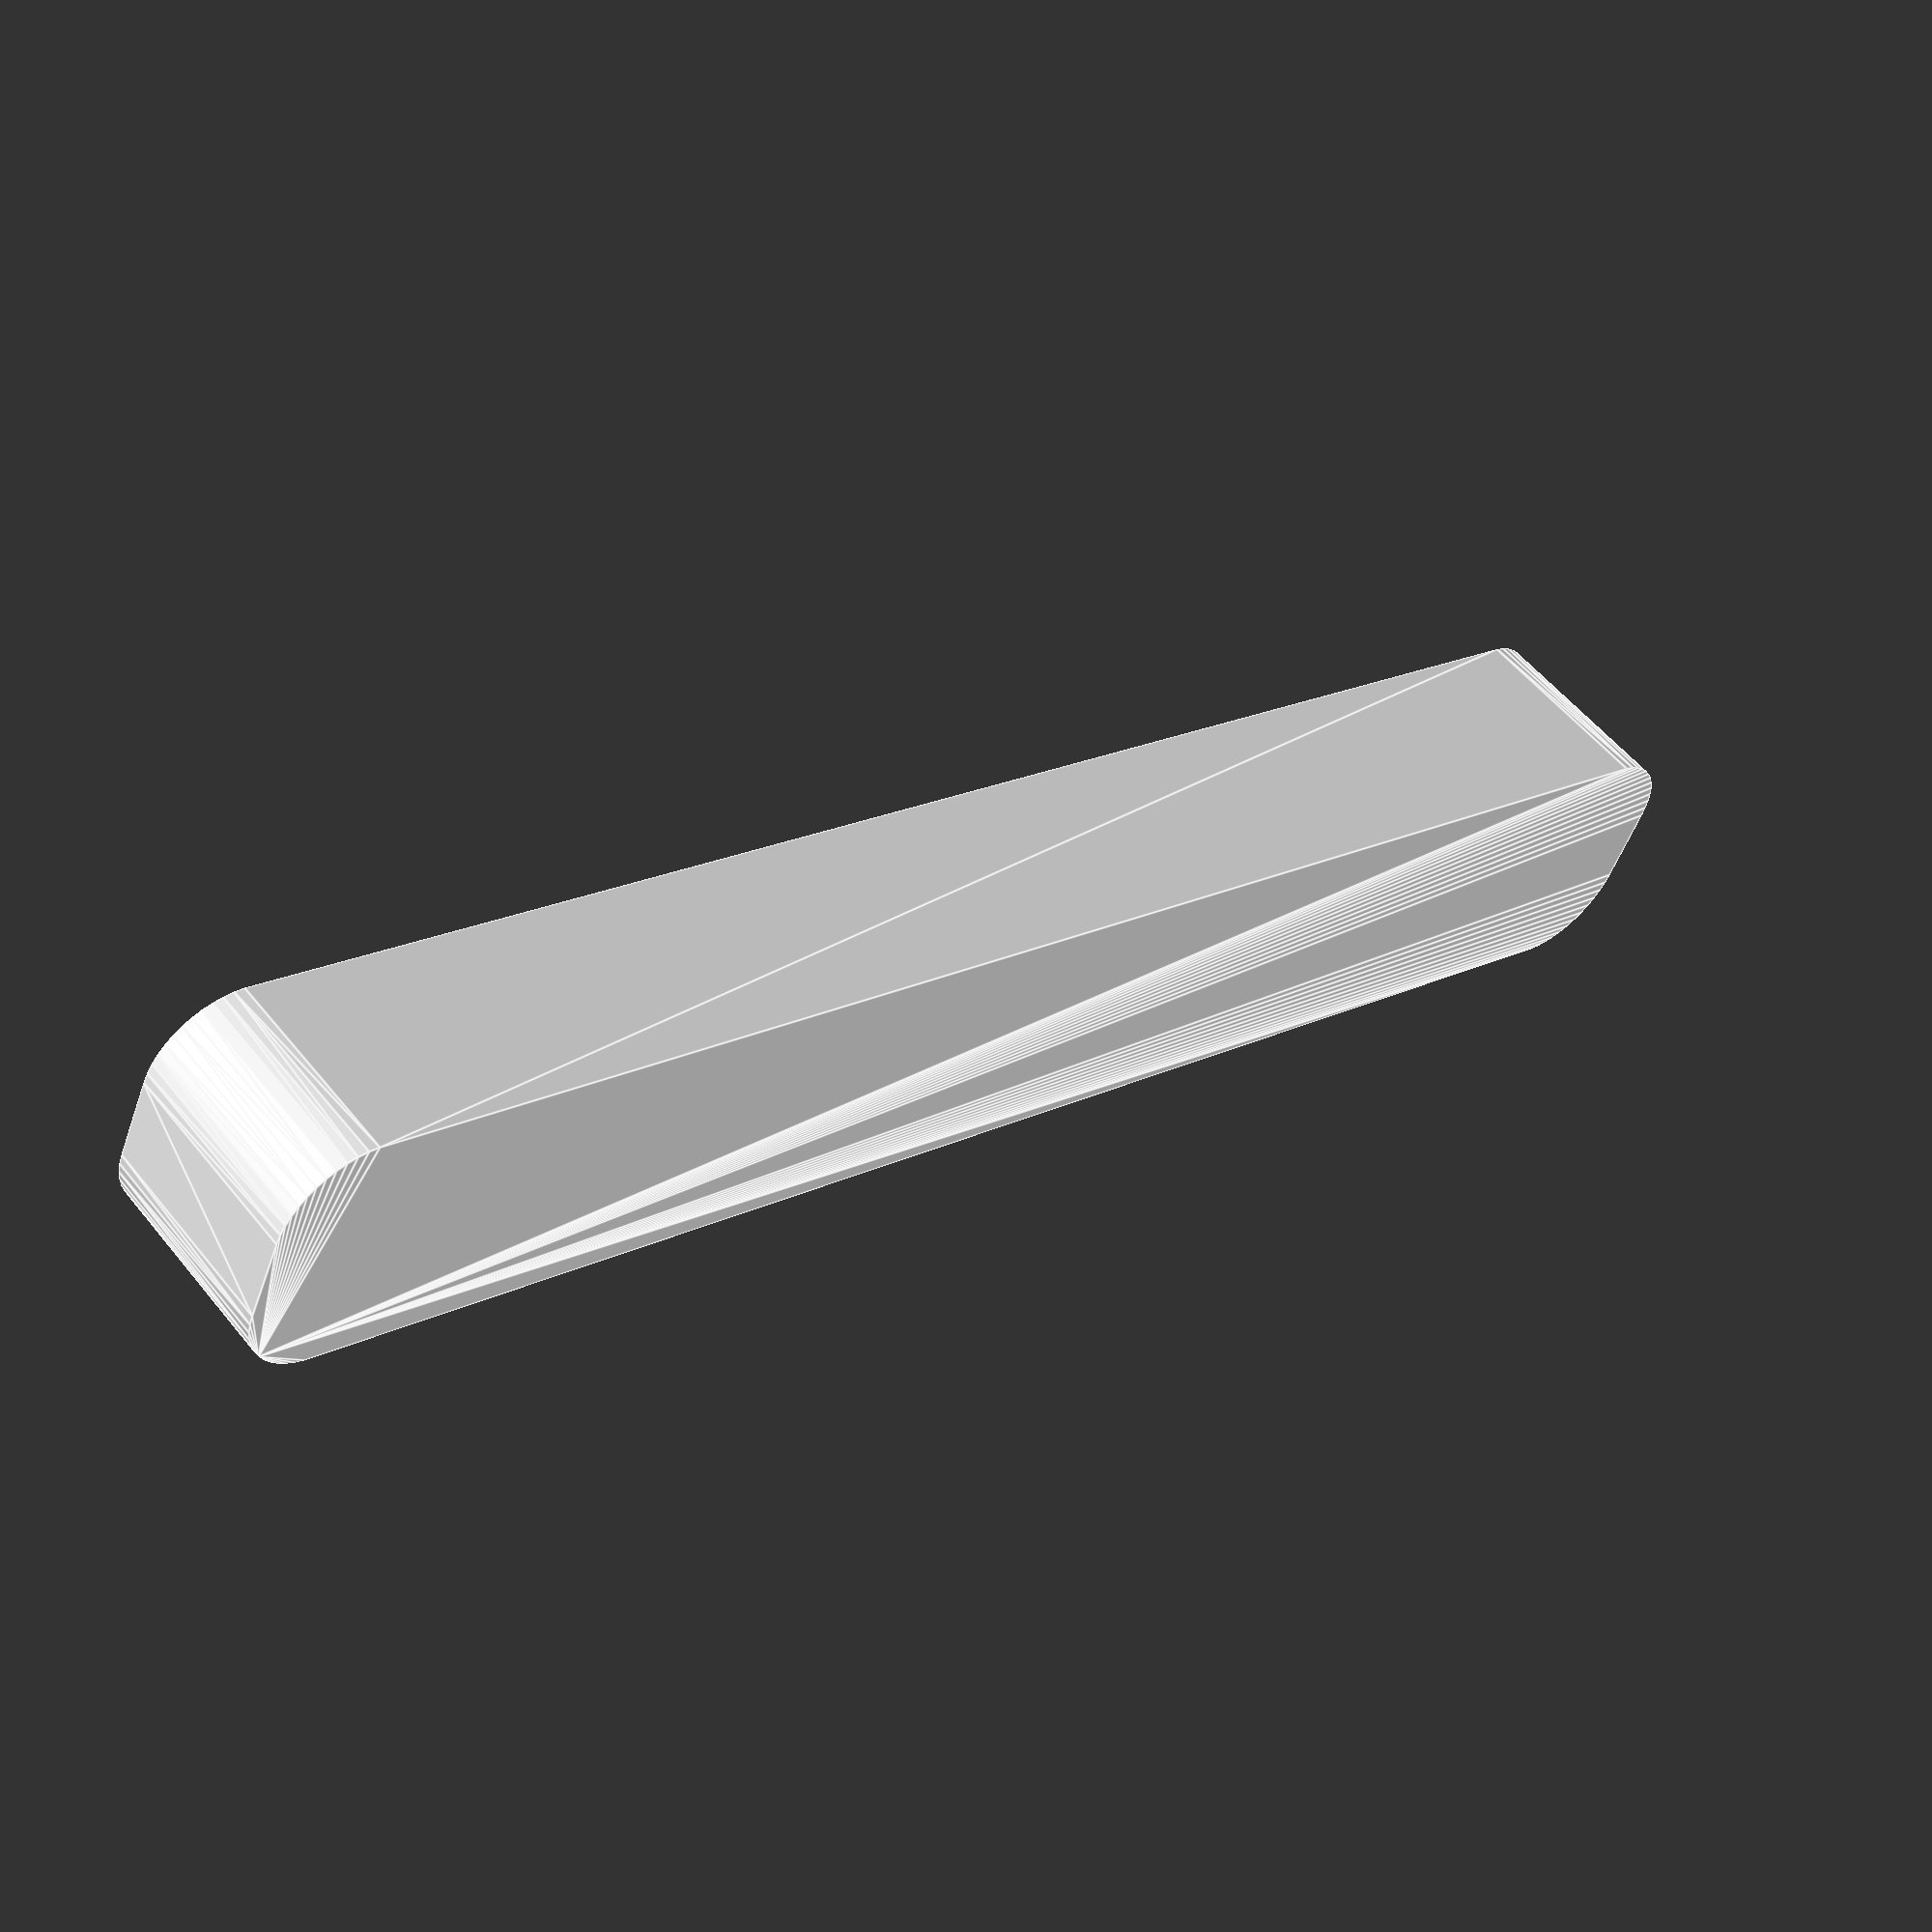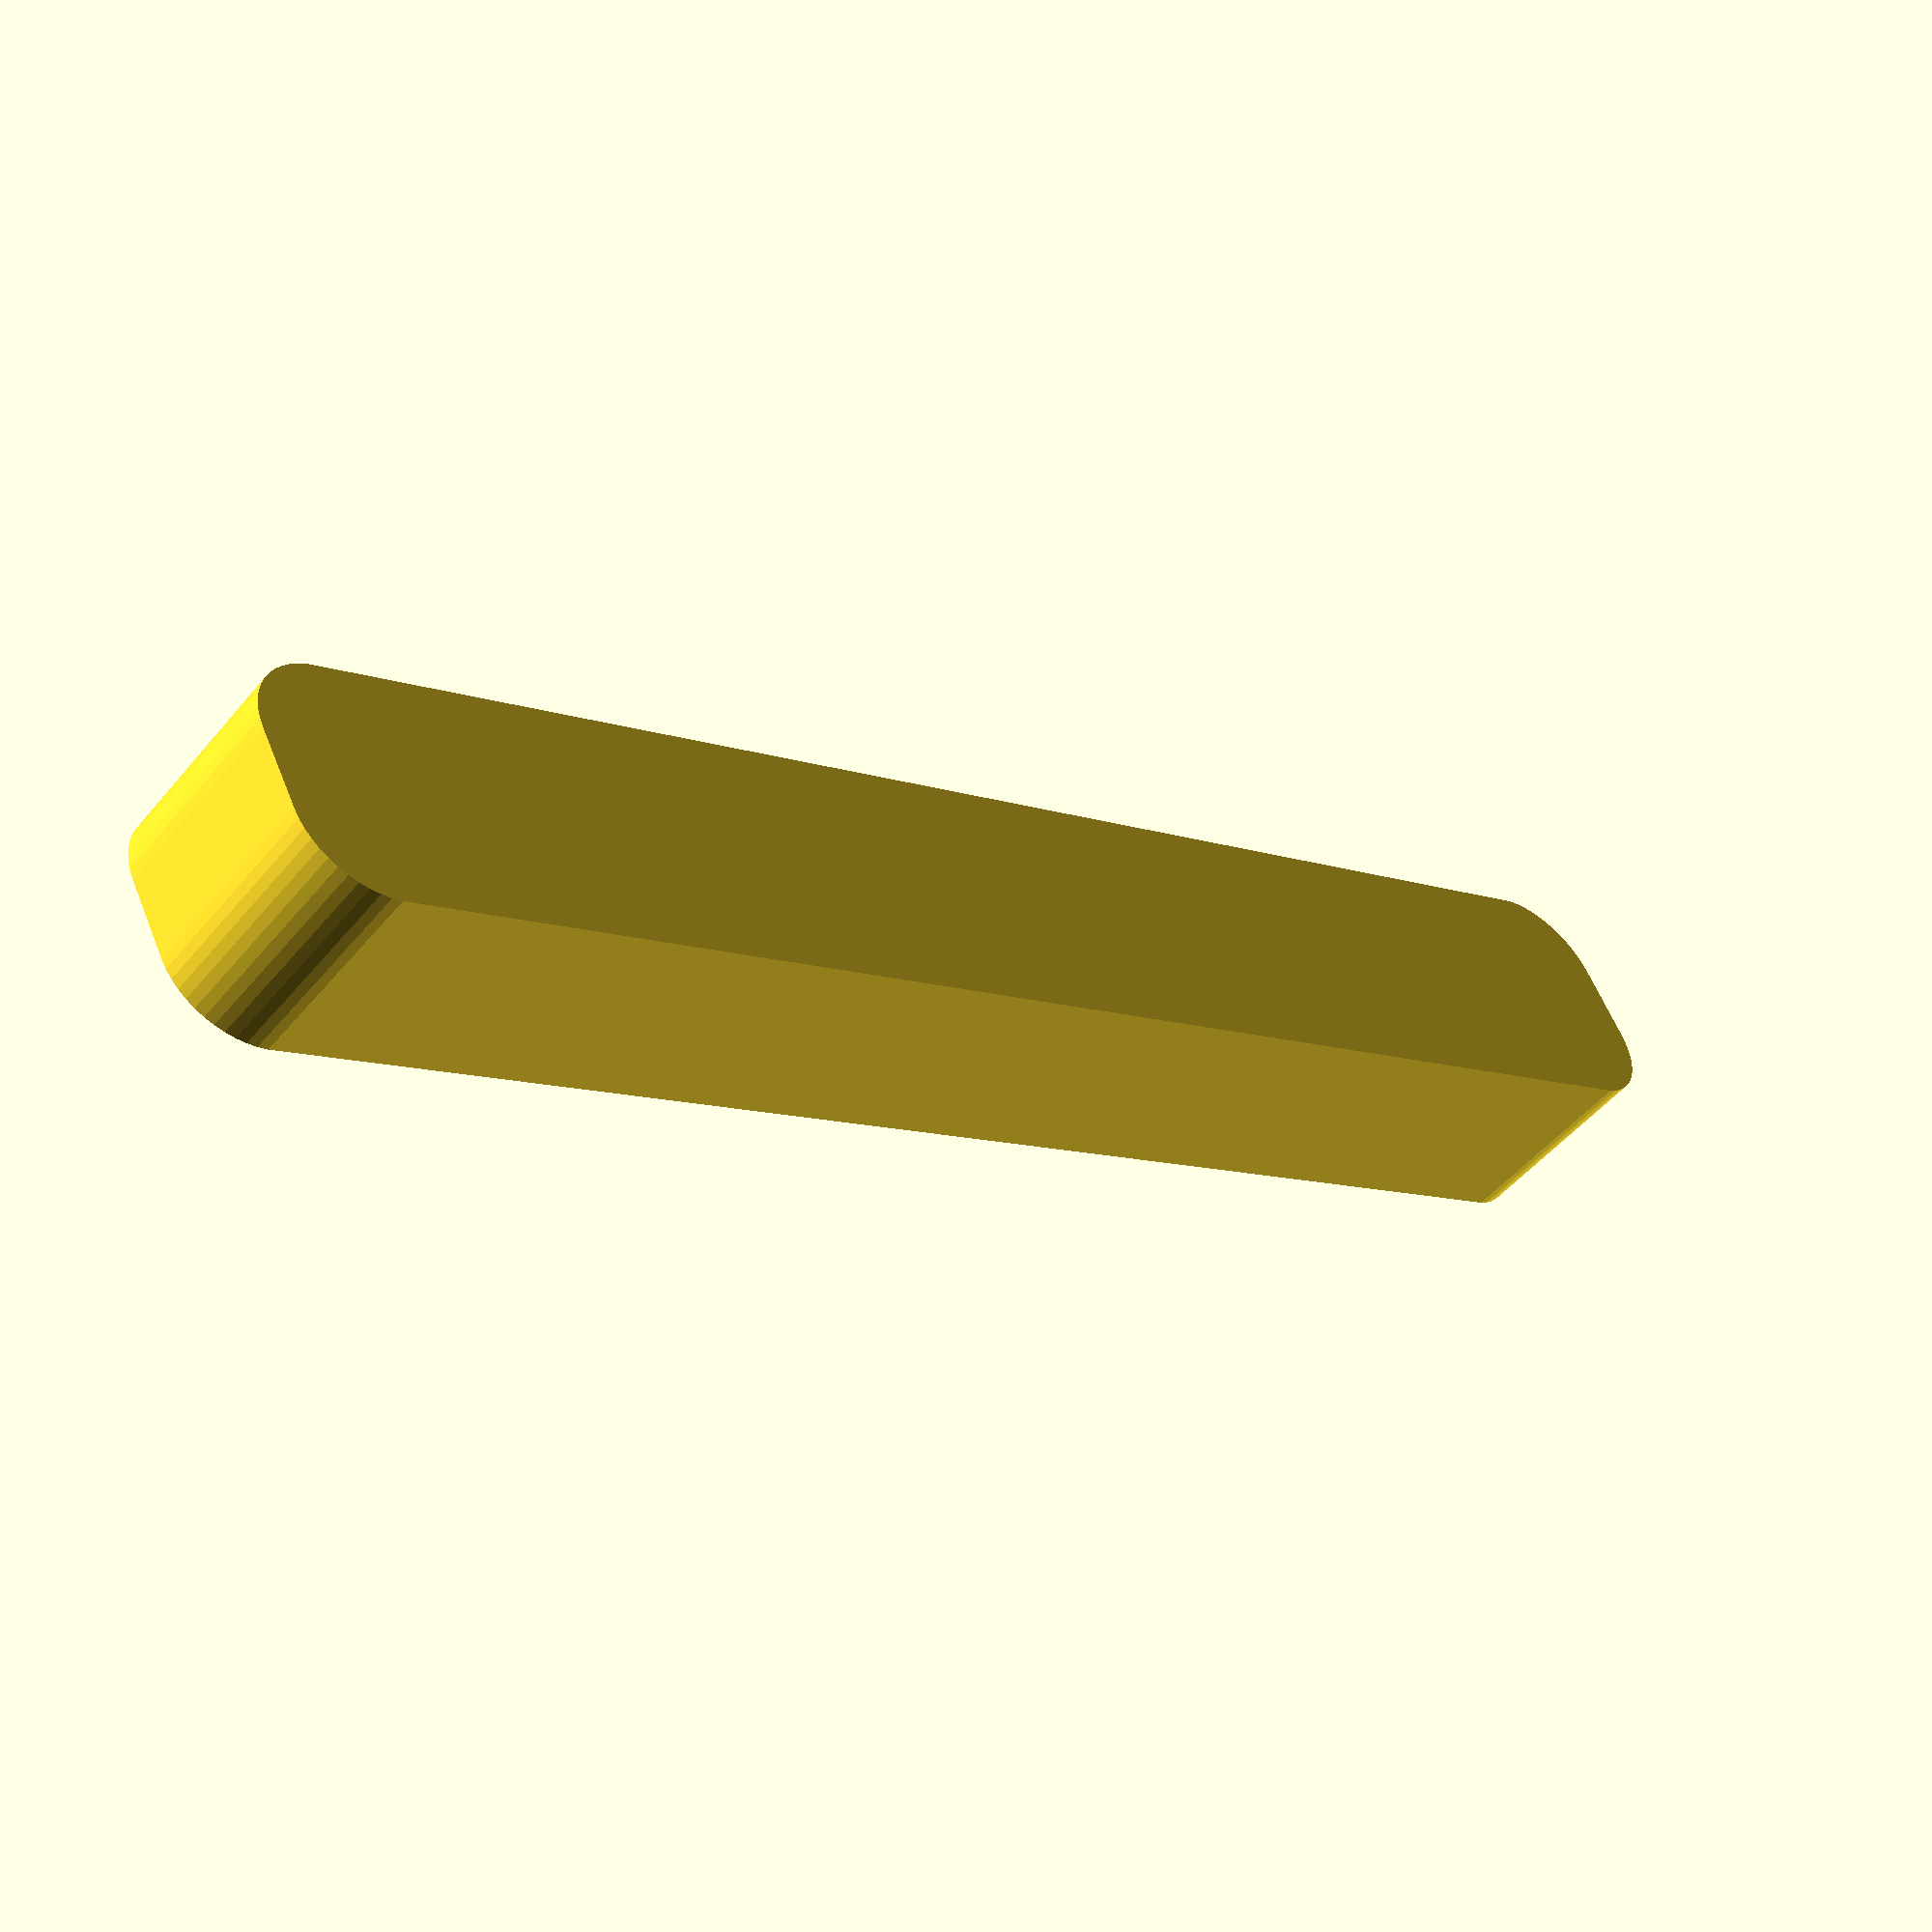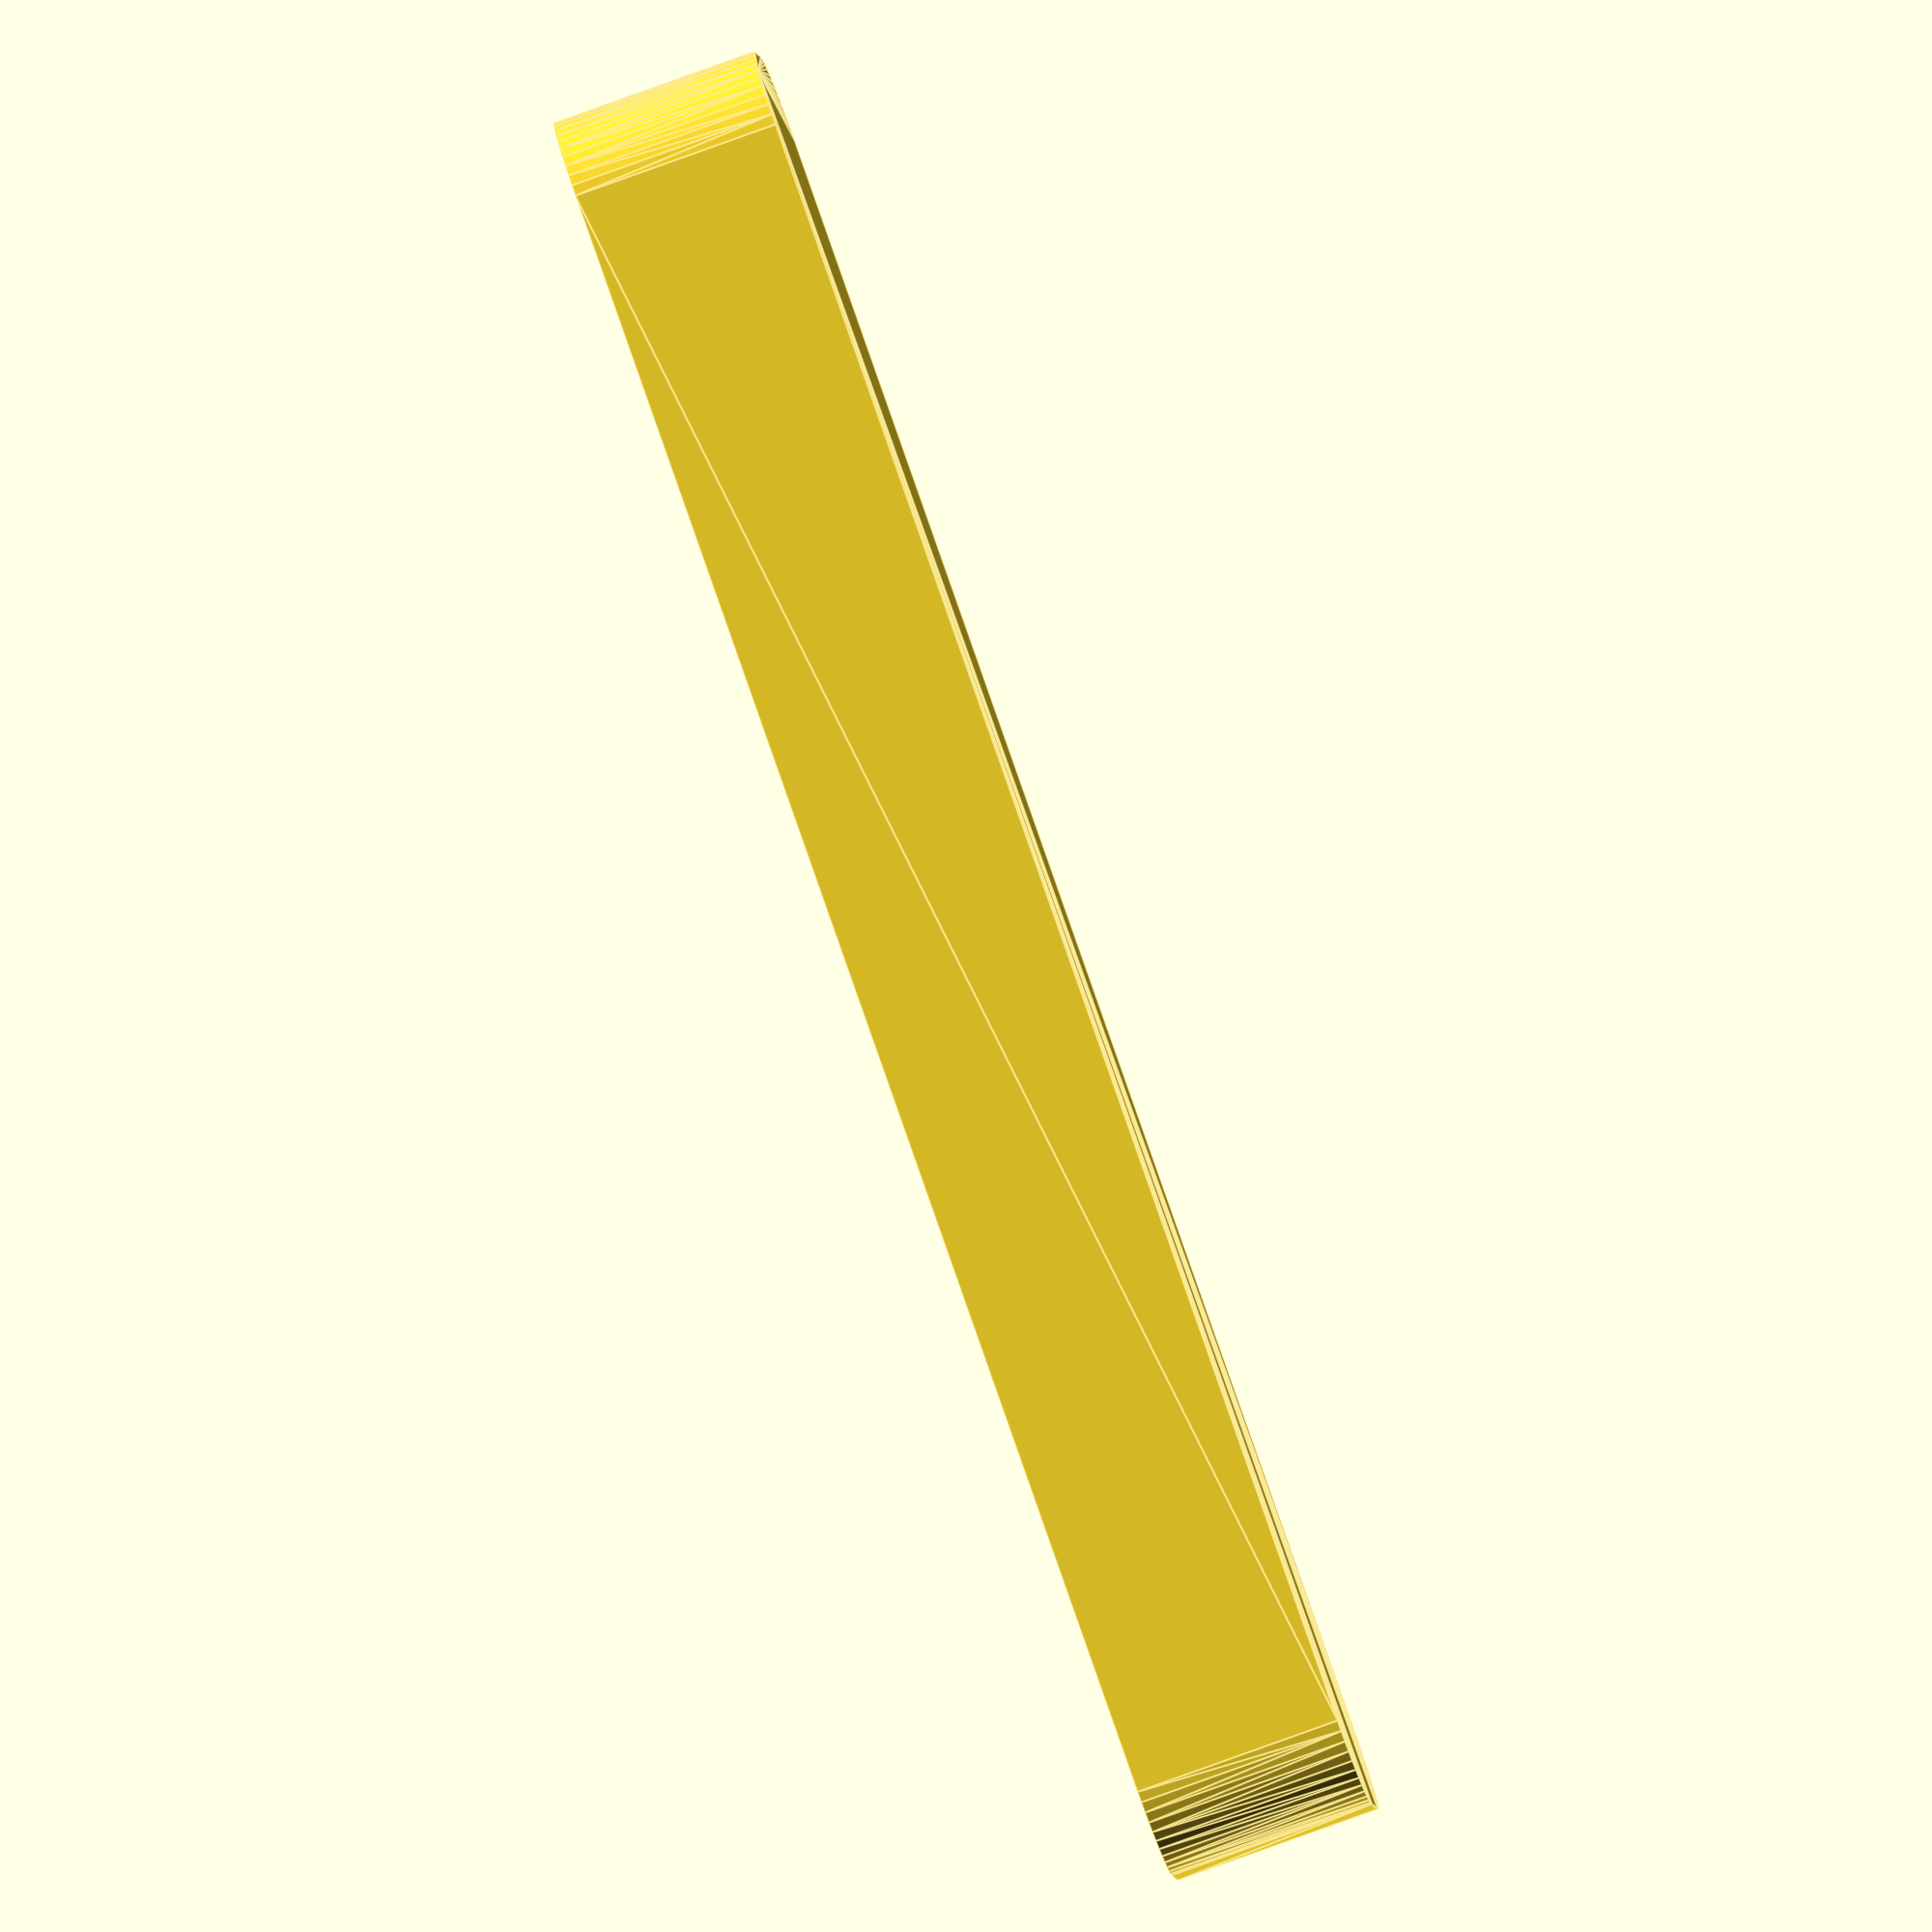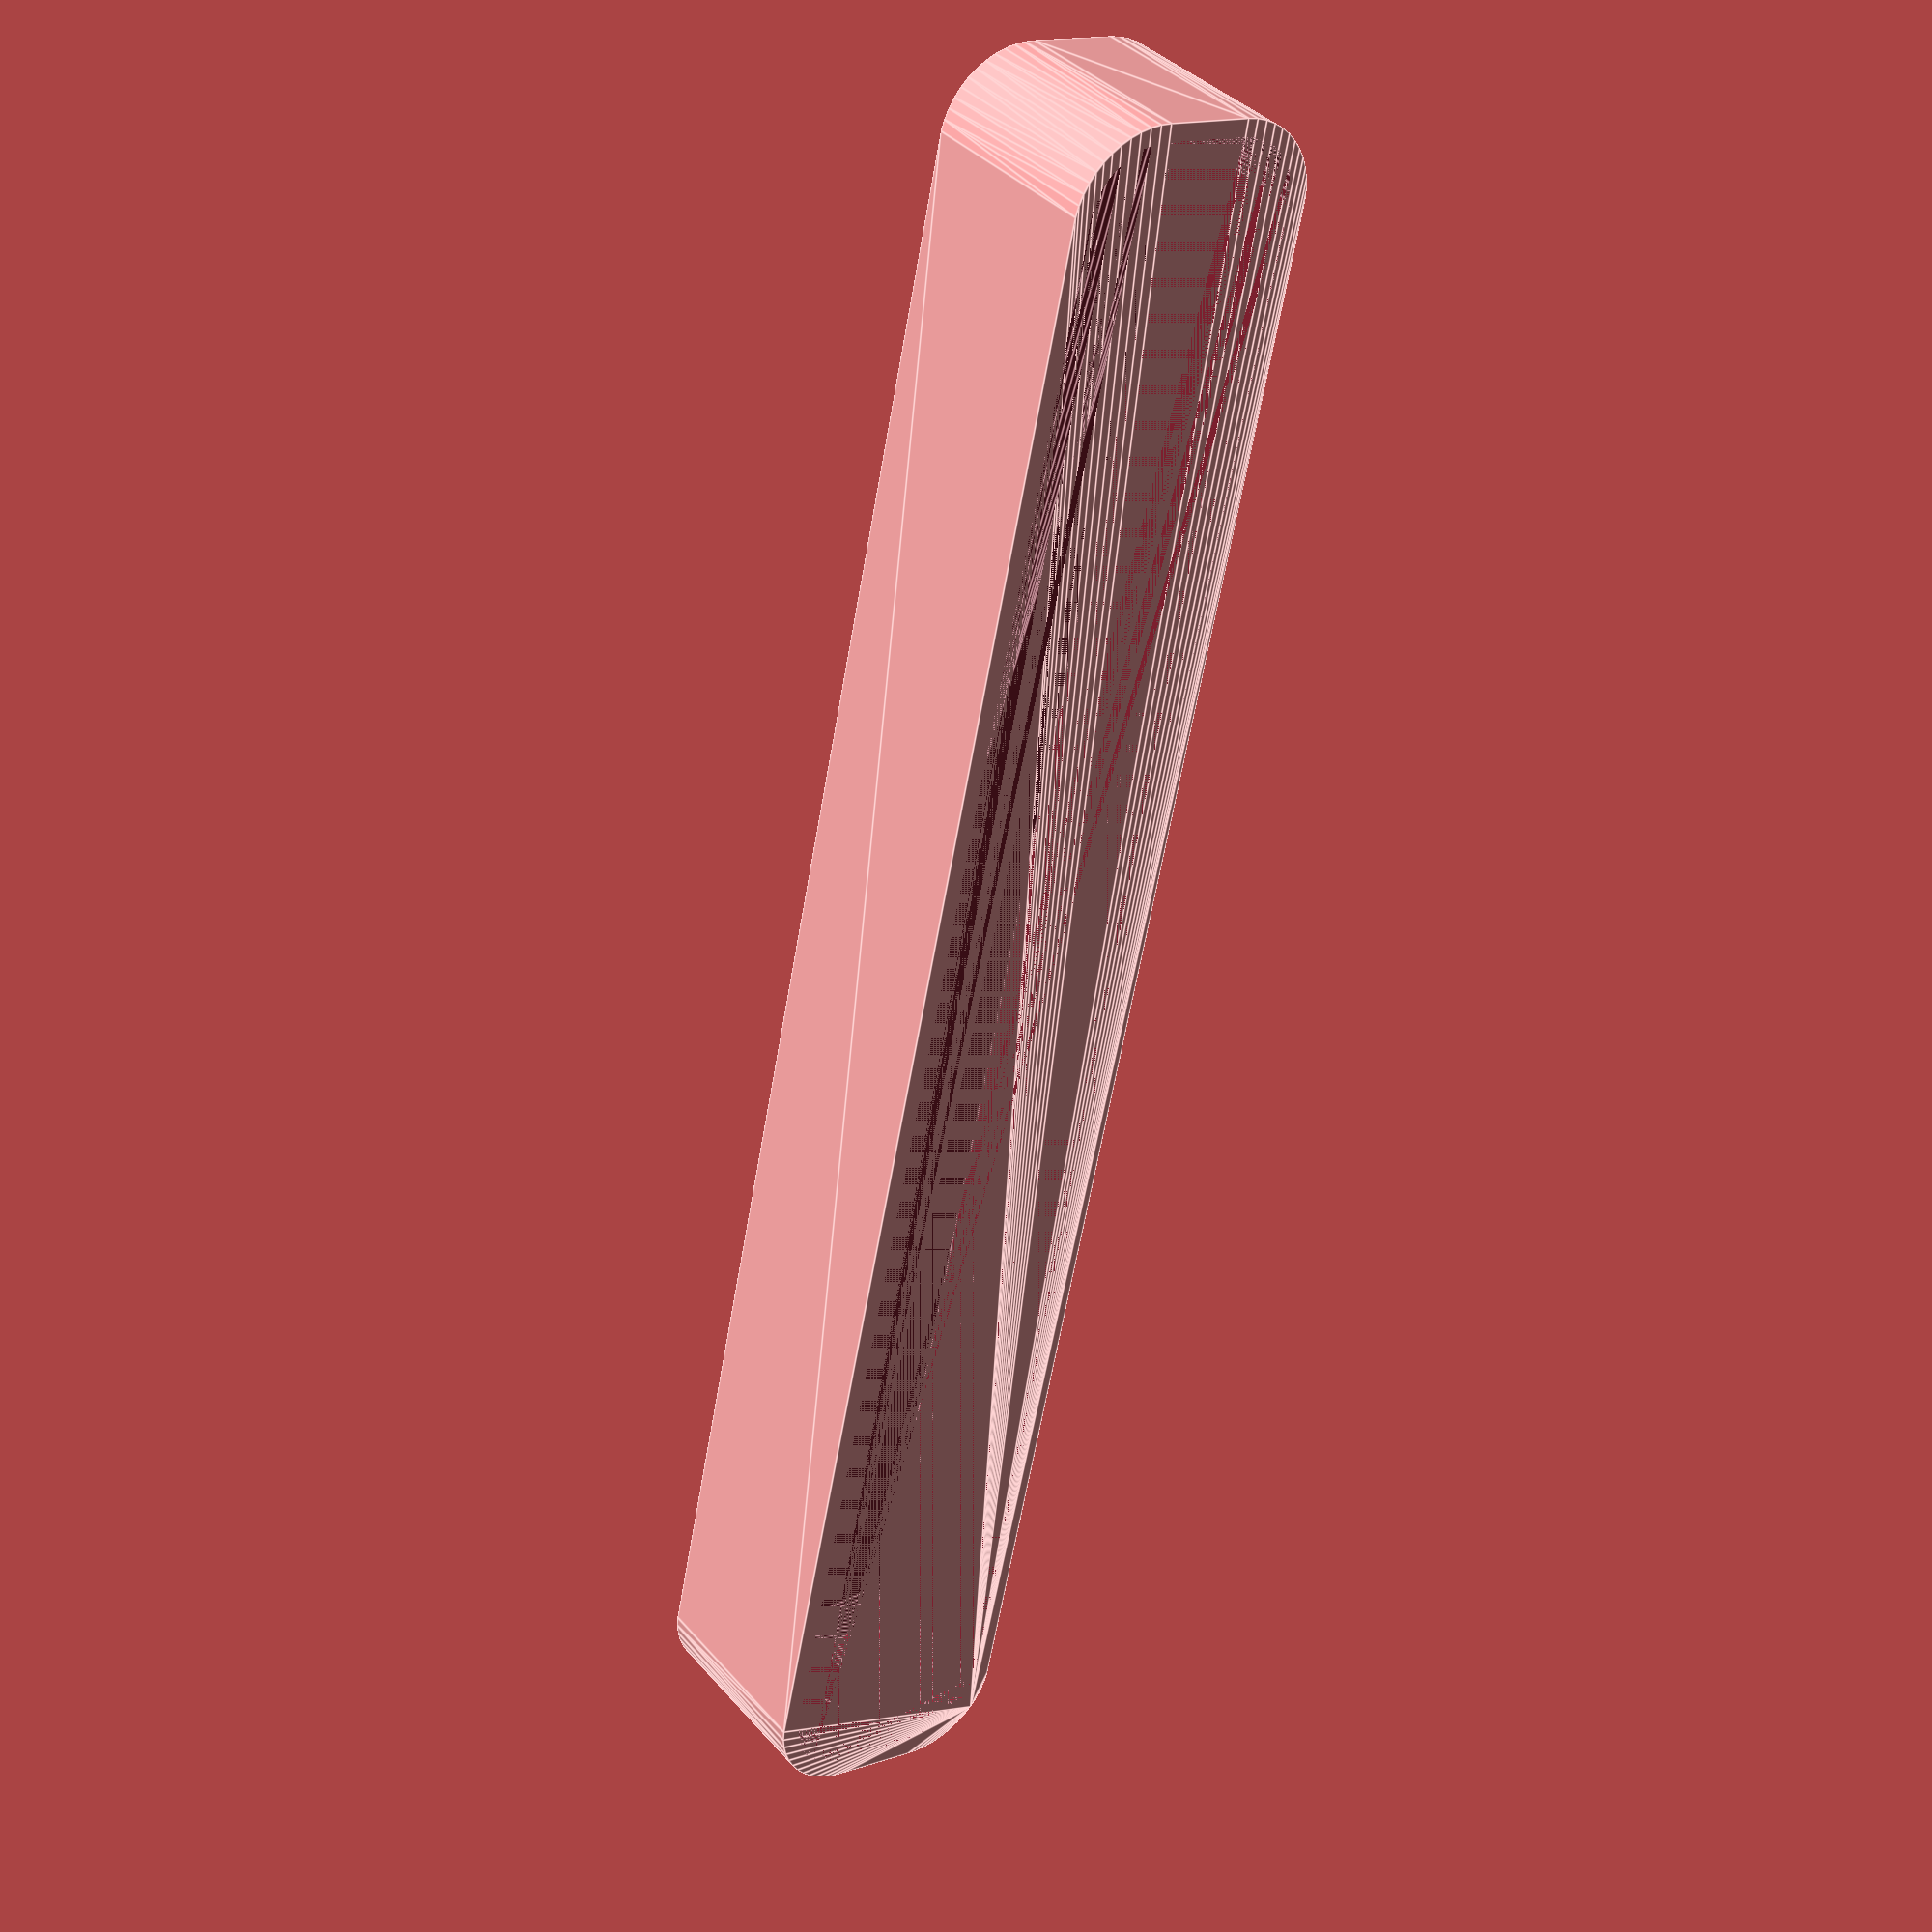
<openscad>
$fn = 50;


difference() {
	union() {
		hull() {
			translate(v = [-47.5000000000, 2.5000000000, 0]) {
				cylinder(h = 12, r = 5);
			}
			translate(v = [47.5000000000, 2.5000000000, 0]) {
				cylinder(h = 12, r = 5);
			}
			translate(v = [-47.5000000000, -2.5000000000, 0]) {
				cylinder(h = 12, r = 5);
			}
			translate(v = [47.5000000000, -2.5000000000, 0]) {
				cylinder(h = 12, r = 5);
			}
		}
	}
	union() {
		translate(v = [0, 0, 2]) {
			hull() {
				translate(v = [-47.5000000000, 2.5000000000, 0]) {
					cylinder(h = 10, r = 4);
				}
				translate(v = [47.5000000000, 2.5000000000, 0]) {
					cylinder(h = 10, r = 4);
				}
				translate(v = [-47.5000000000, -2.5000000000, 0]) {
					cylinder(h = 10, r = 4);
				}
				translate(v = [47.5000000000, -2.5000000000, 0]) {
					cylinder(h = 10, r = 4);
				}
			}
		}
	}
}
</openscad>
<views>
elev=305.6 azim=335.9 roll=142.1 proj=p view=edges
elev=49.7 azim=207.7 roll=142.2 proj=p view=solid
elev=261.9 azim=167.8 roll=70.2 proj=o view=edges
elev=144.7 azim=281.9 roll=214.4 proj=p view=edges
</views>
